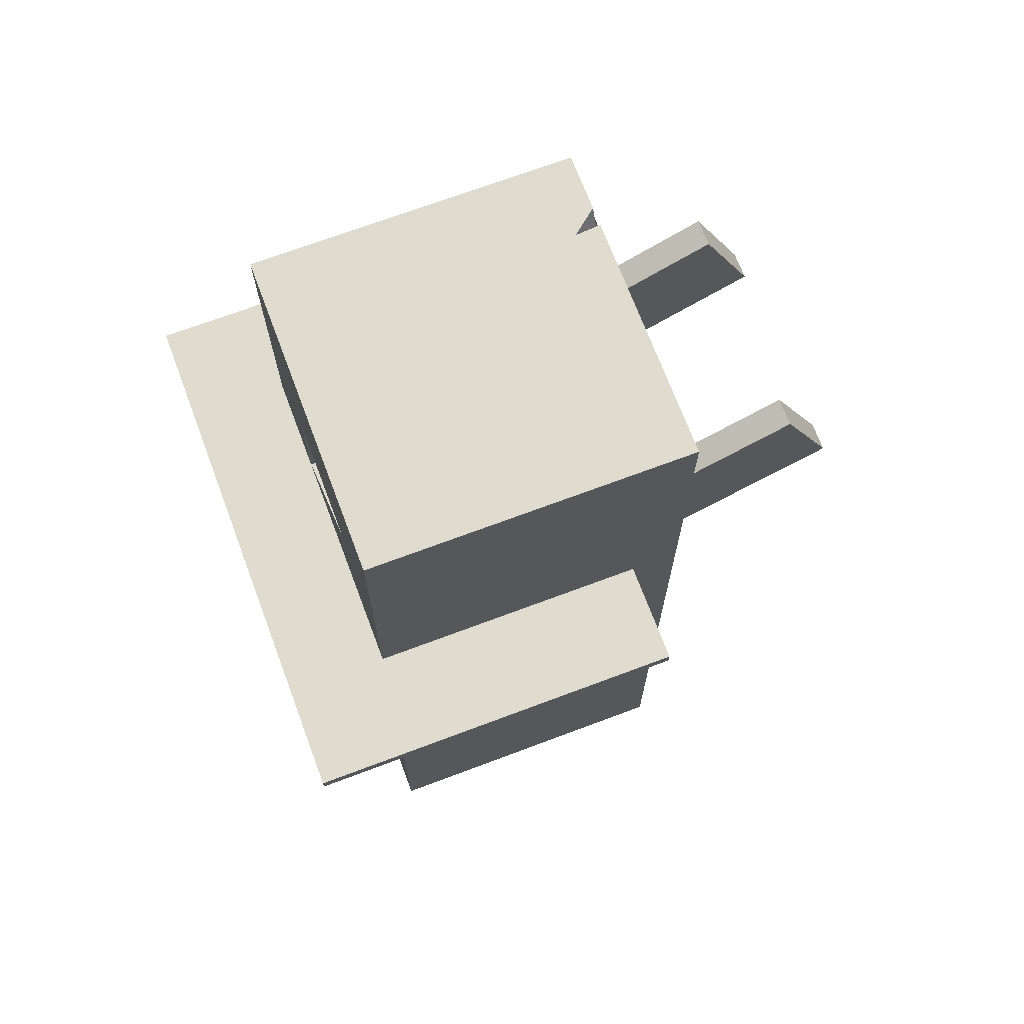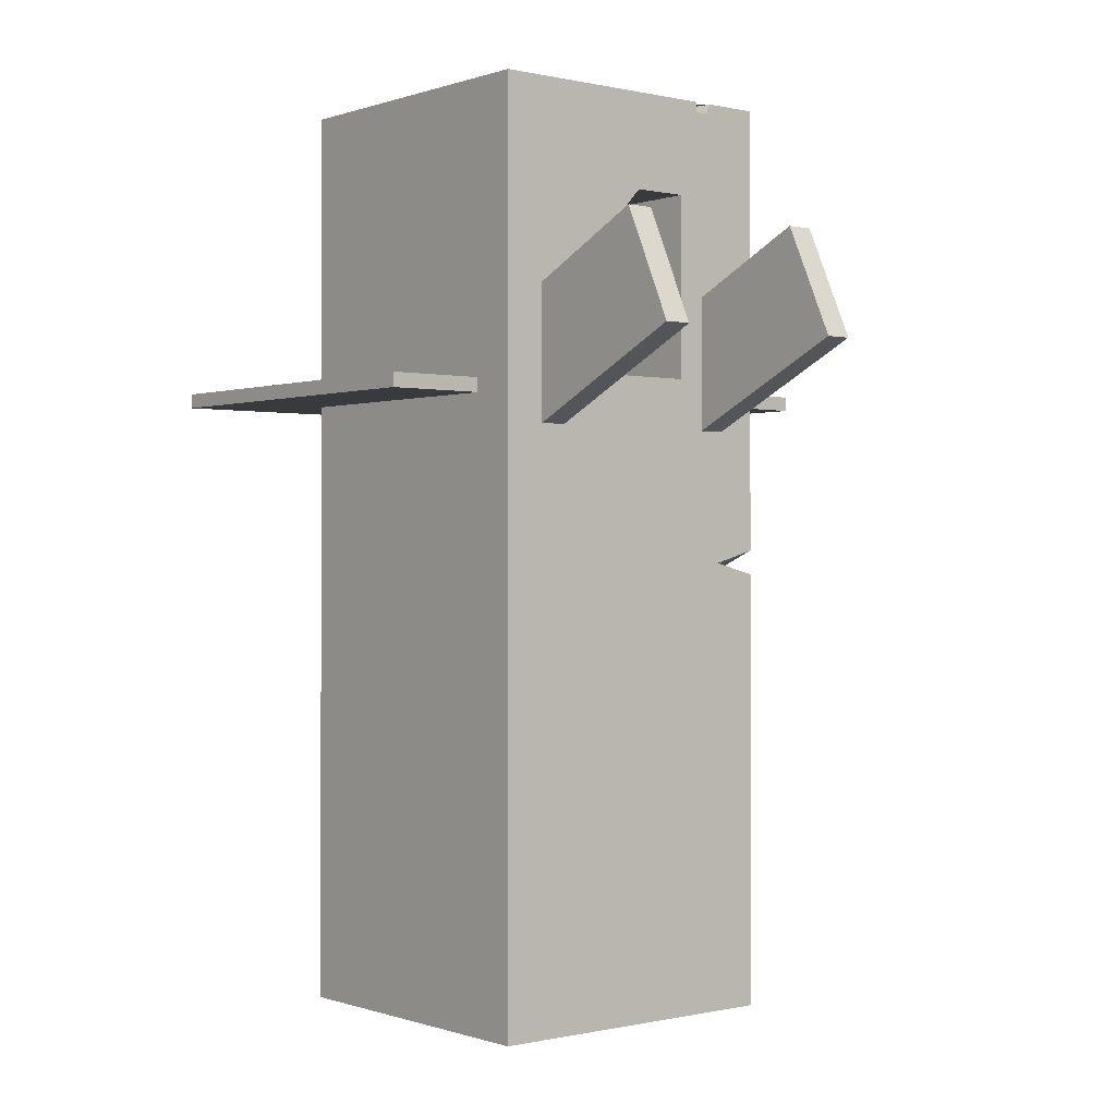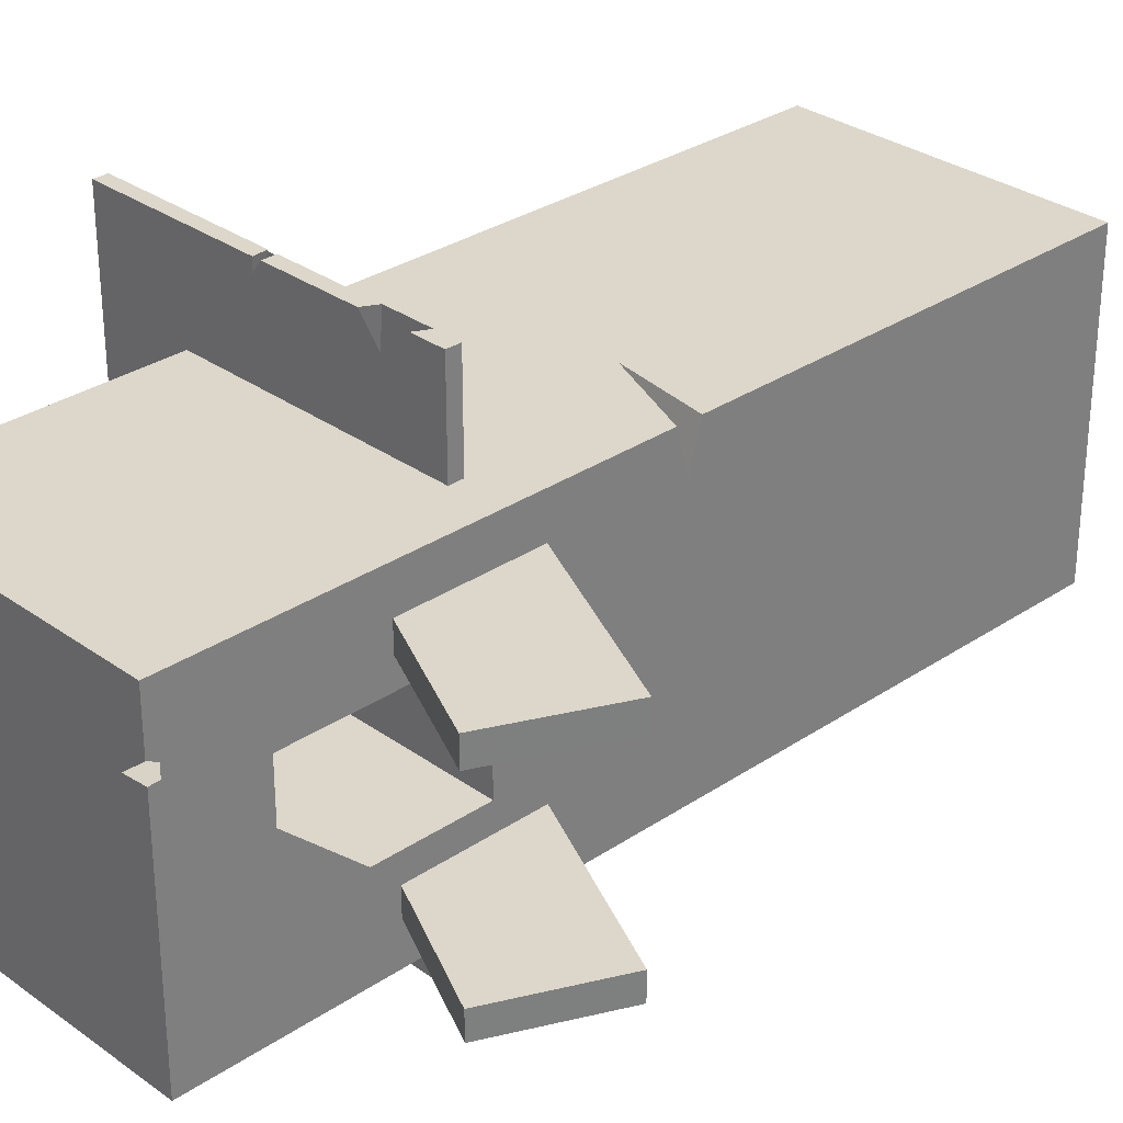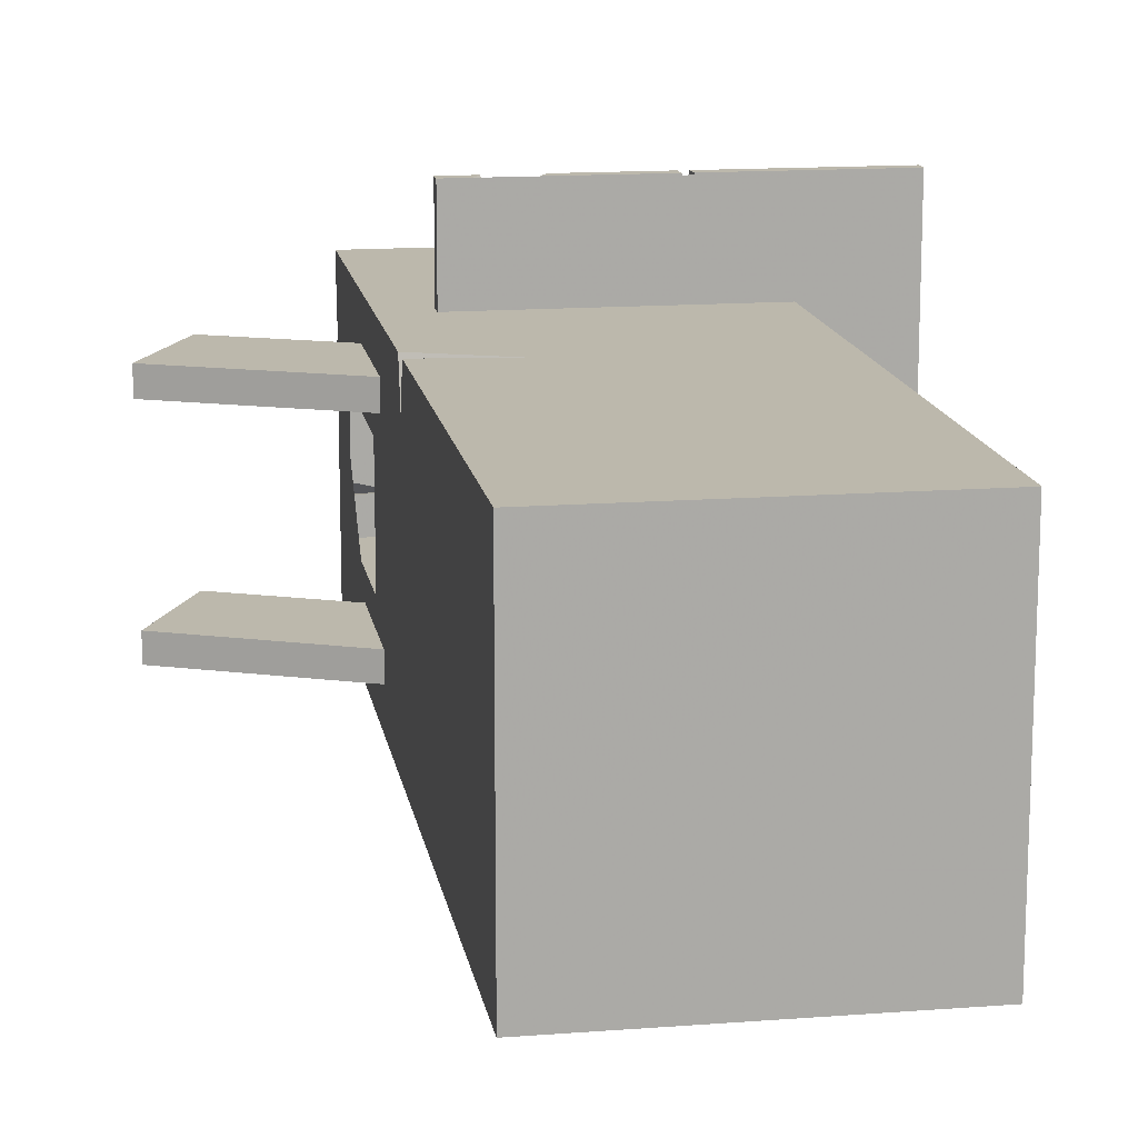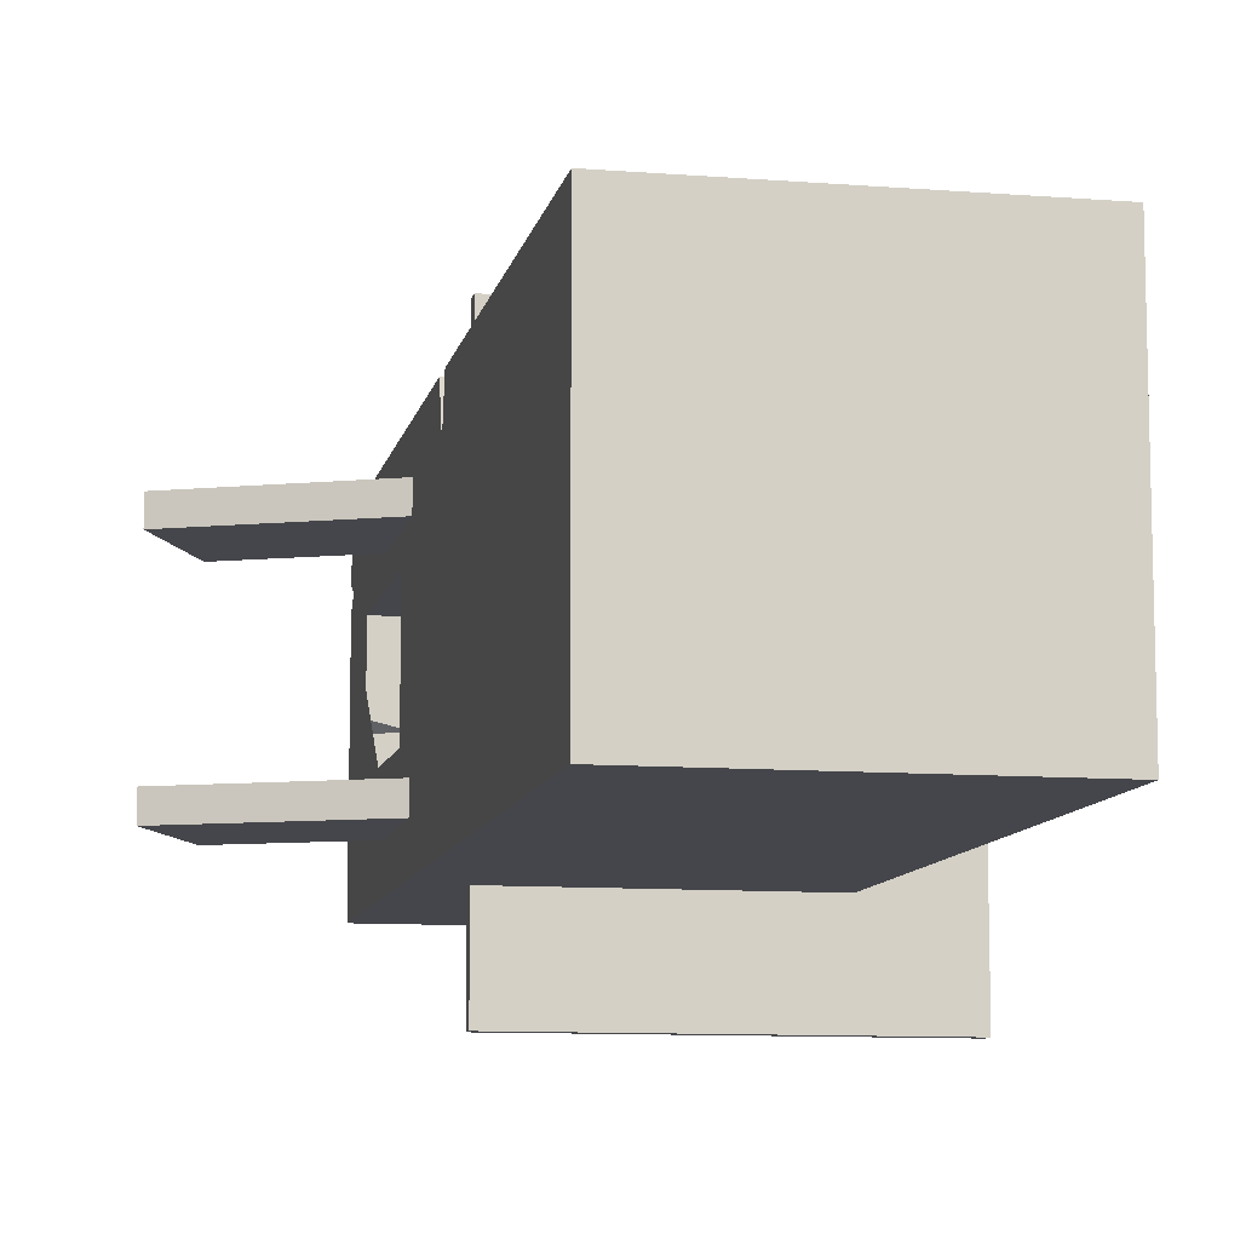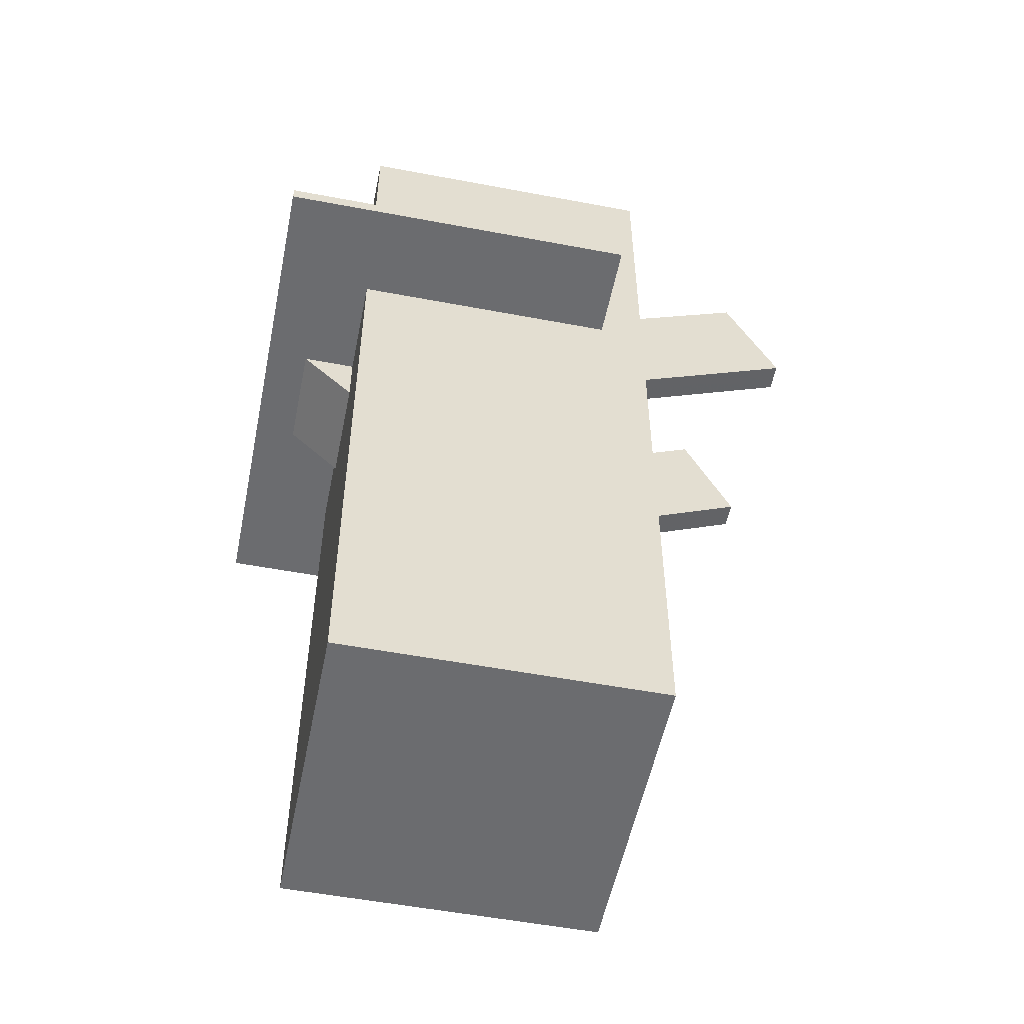
<metadata>
{"format":"obj","ext":"obj","renderer":"f3d","projection":"perspective","resolution":1024,"background":"white","views":[{"elev":70.4,"azim":159.4,"up":"+Y"},{"elev":-0.2,"azim":-129.4,"up":"+Y"},{"elev":30.6,"azim":-134.1,"up":"+Z"},{"elev":14.6,"azim":-9.4,"up":"+Z"},{"elev":-10.0,"azim":-11.4,"up":"+Z"},{"elev":-53.7,"azim":168.6,"up":"+Y"}]}
</metadata>
<code>
g Cube_Null-Cube
v 500.7 223.5 57.9
v 527.8 223.5 57.9
v 559.6 223.5 -34.32
v 500.7 164.6 49.64
v 559.6 223.5 34.32
v 500.7 223.5 -57.9
v 559.6 223.5 0
v 527.8 223.5 -57.9
v 559.6 223.5 57.9
v 500.7 164.6 57.9
v 559.6 223.5 -57.9
v 500.7 164.6 -57.9
v 207.7 223.5 278.8
v 207.7 239 278.8
v 605.9 223.5 278.8
v 605.9 239 278.8
v 605.9 223.5 0
v 605.9 239 0
v 605.9 223.5 -278.8
v 605.9 239 -278.8
v 406.8 223.5 -278.8
v 406.8 239 -278.8
v 207.7 223.5 -278.8
v 207.7 239 -278.8
v 207.7 239 -171.7
v 500.7 223.5 77.92
v 207.7 223.5 171.7
v 207.7 223.5 -171.7
v 500.7 239 0
v 406.8 223.5 -171.7
v 207.7 239 171.7
v 406.8 239 -171.7
v 406.8 223.5 171.7
v 500.7 239 70.76
v 500.7 239 -70.76
v 500.7 239 -171.7
v 500.7 223.5 -171.7
v 500.7 239 171.7
v 500.7 223.5 -77.92
v 500.7 223.5 171.7
v 406.8 239 171.7
v -33.96 280.2 -97.42
v 21.91 400 -97.42
v 3.708 262.7 -97.42
v 59.57 382.5 -97.42
v 3.708 262.7 -126.9
v 59.57 382.5 -126.9
v -33.96 280.2 -126.9
v 21.91 400 -126.9
v -33.96 280.2 126.9
v 21.91 400 126.9
v 3.708 262.7 126.9
v 59.57 382.5 126.9
v 3.708 262.7 97.42
v 59.57 382.5 97.42
v -33.96 280.2 97.42
v 21.91 400 97.42
v 157.3 336.9 -97.42
v 157.3 191 -97.42
v 157.3 336.9 -126.9
v 157.3 191 -126.9
v 157.3 336.9 126.9
v 157.3 191 126.9
v 157.3 336.9 97.42
v 157.3 191 97.42
v 157.3 -445.5 171.7
v 157.3 550.1 171.7
v 500.7 -445.5 171.7
v 500.7 550.1 171.7
v 500.7 -445.5 -171.7
v 500.7 550.1 -171.7
v 157.3 -445.5 -171.7
v 157.3 550.1 -171.7
v 500.7 446.1 67.47
v 500.7 246.1 67.47
v 500.7 446.1 -67.47
v 500.7 246.1 -67.47
v 157.3 446.1 67.47
v 157.3 246.1 67.47
v 157.3 446.1 -67.47
v 157.3 246.1 -67.47
v 157.3 365 171.7
v 500.7 365 171.7
v 500.7 365 -171.7
v 157.3 365 -171.7
v 500.7 365 67.47
v 500.7 365 -67.47
v 157.3 365 67.47
v 157.3 365 -67.47
v 157.3 19.9 171.7
v 500.7 19.9 171.7
v 500.7 19.9 -171.7
v 157.3 19.9 -171.7
v 157.3 538.9 171.7
v 500.7 538.9 171.7
v 500.7 538.9 -171.7
v 157.3 538.9 -171.7
v 405.3 239 278.8
v 405.4 223.5 278.8
v 298.9 239 278.8
v 290.6 223.5 278.8
v 244.5 239 278.8
v 236.7 223.5 278.8
v 414.8 239 278.8
v 416.2 223.5 278.8
v 406.8 239 276.7
v 252.9 19.9 171.7
v 406.8 223.5 276.9
v 157.3 515.8 91.72
v 281.6 550.1 80.42
v 160.7 33.49 171.7
v 157.3 57.86 161.8
v 157.3 538.9 104.2
v 157.3 550.1 110.2
v 157.3 538.9 90.47
v 157.3 550.1 89.87
v 157.3 33.99 171.7
v 166.5 56.92 171.7
v 157.3 446.1 -29.24
v 157.3 465.5 -32.57
v 157.3 34.99 167.8
v 157.3 446.1 -17.23
v 416.2 239 264.4
v 305.5 239 204.5
v 157.3 46.55 122
v 417.8 223.5 262.6
v 259.1 19 171.7
v 256.8 19.9 171.7
v 157.3 60.68 171.7
v 157.3 35.72 164.8
v 197.2 446.1 -26.4
v 157.3 56.21 155.9
v 297.1 223.5 205.2
f 12 11 3 7 5 9 10 4
f 31 14 102 124 100 98 106 41
f 18 29 34 38 41 106 123 104 16
f 20 22 32 36 35 29 18
f 11 8 6 39 37 30 21 19 17 7 3
f 103 13 27 33 108 99 101 133
f 15 105 126 108 33 40 26 1 2 9 5 7 17
f 68 91 128 127 107 90 66
f 91 40 33 27 31 41 38 83 82 129 118 128
f 84 36 32 25 28 30 37 92 93 85
f 115 97 85 89 80 119 120 122 78 88 82 94 113 109
f 6 12 4 10 1 26 40 91 92 37 39
f 71 73 116 110 114 67 69
f 76 74 78 122 131 119 80
f 75 86 83 38 34 29 35 36 84 87 77
f 60 85 93 61
f 59 81 89 58
f 90 121 130
f 93 90 130 125
f 93 125 65 59
f 65 125 132 63
f 59 61 93
f 63 132 112
f 63 112 129
f 62 63 129 82
f 64 62 82 88
f 65 64 88 79
f 59 65 79 81
f 85 60 58 89
f 90 117 121
f 83 86 74 76 87 84 96 95
f 99 108 126 123 106 98
f 130 121 117 111 107 127 125
f 127 128 118 129 112 132 125
f 9 2 1 10
f 11 12 6 8
f 102 14 13 103
f 101 99 98 100
f 105 15 16 104
f 17 18 16 15
f 19 20 18 17
f 21 22 20 19
f 23 24 22 21
f 25 24 23 28
f 27 13 14 31
f 32 22 24 25
f 28 23 21 30
f 44 45 43 42
f 58 45 44 59
f 61 46 47 60
f 48 49 47 46
f 42 43 49 48
f 45 47 49 43
f 60 47 45 58
f 46 44 42 48
f 59 44 46 61
f 52 53 51 50
f 62 53 52 63
f 65 54 55 64
f 56 57 55 54
f 50 51 57 56
f 53 55 57 51
f 64 55 53 62
f 54 52 50 56
f 63 52 54 65
f 83 95 94 82
f 91 68 70 92
f 117 90 107 111
f 72 93 92 70
f 85 97 96 84
f 116 73 97 115
f 113 94 67 114
f 86 75 79 88
f 95 69 67 94
f 89 81 77 87
f 97 73 71 96
f 96 71 69 95
f 93 72 66 90
f 77 81 79 75
f 70 68 66 72
f 86 88 78 74
f 87 76 80 89
f 110 109 113 114
f 115 109 110 116
f 119 131 120
f 131 122 120
f 104 123 126 105
f 100 124 133 101
f 133 124 102 103

</code>
